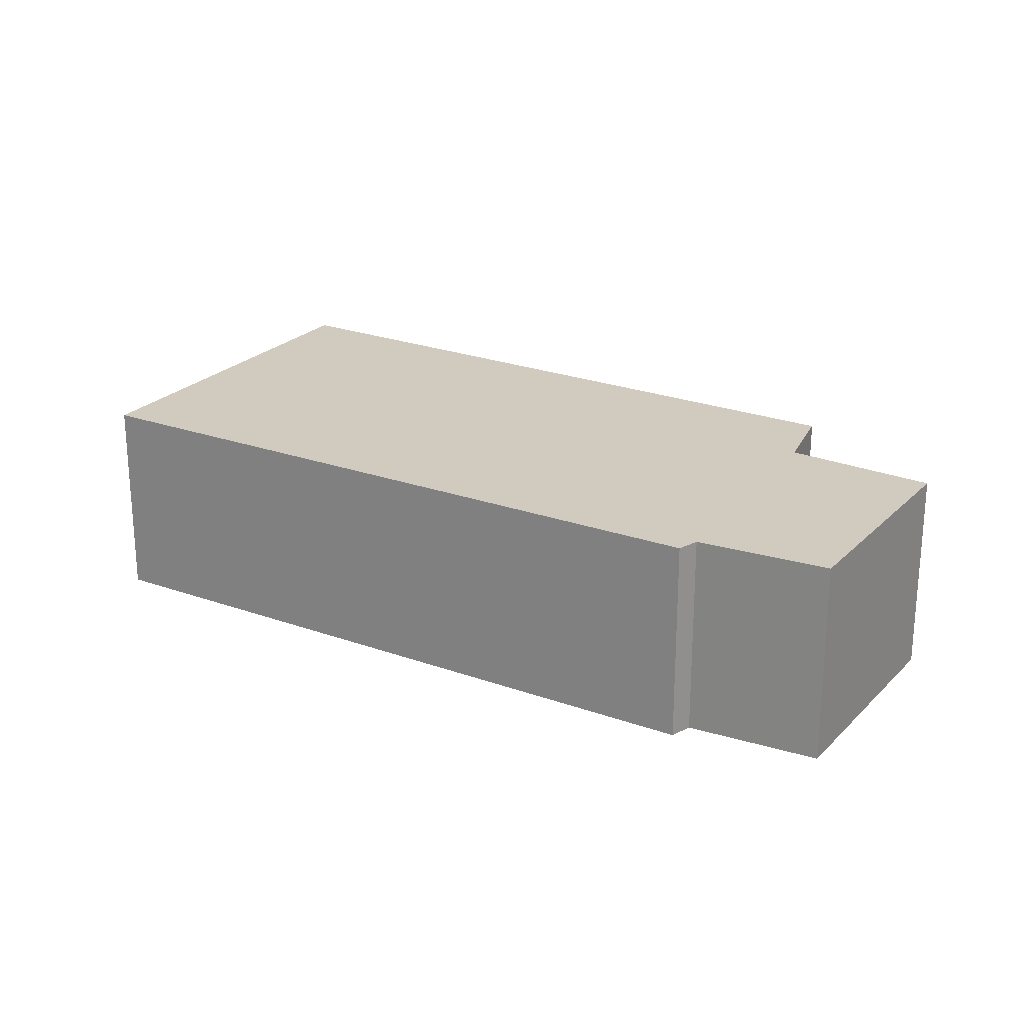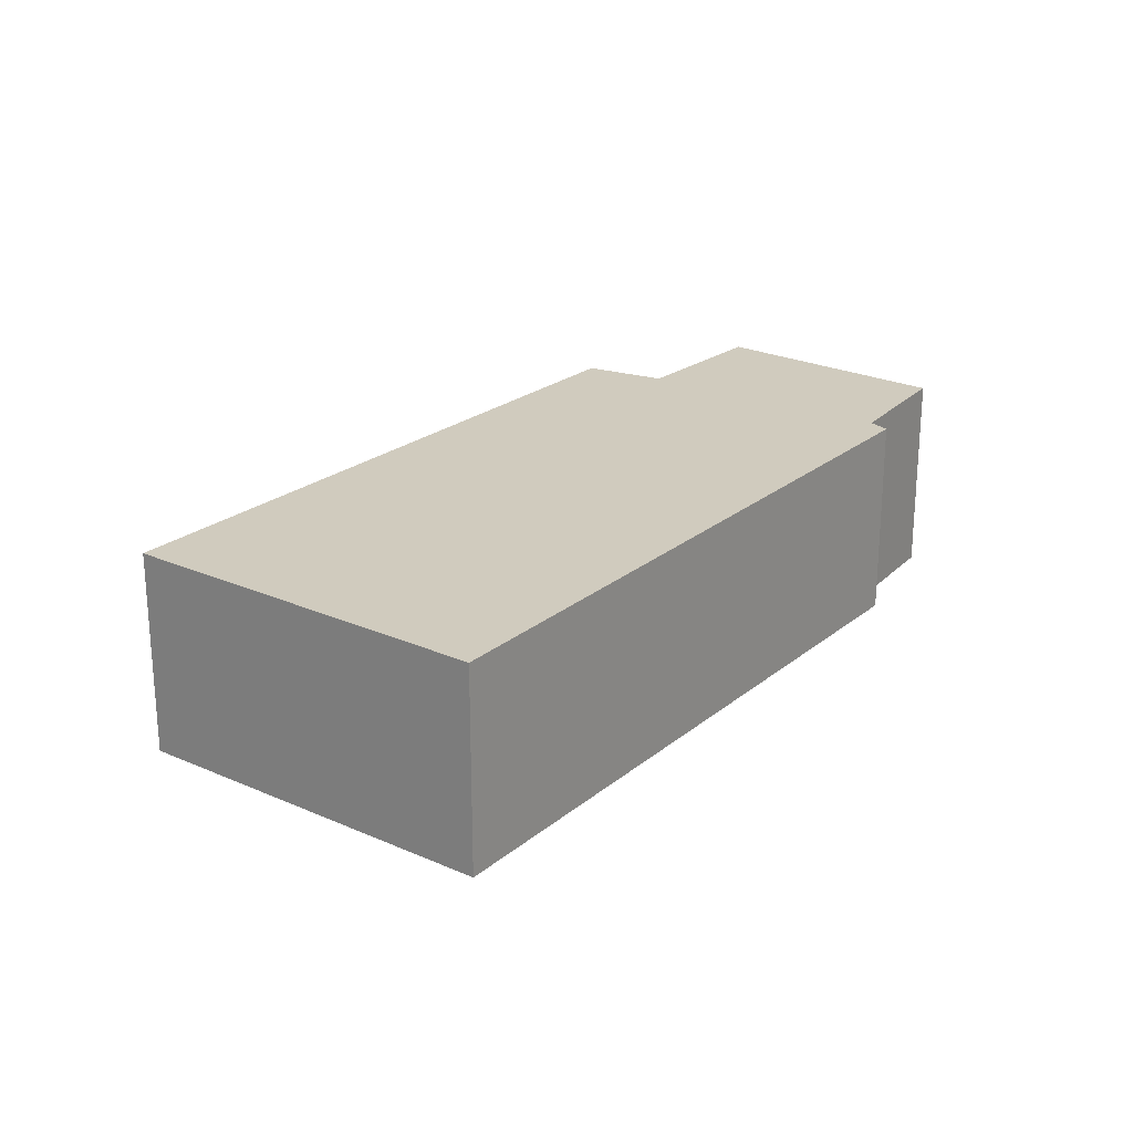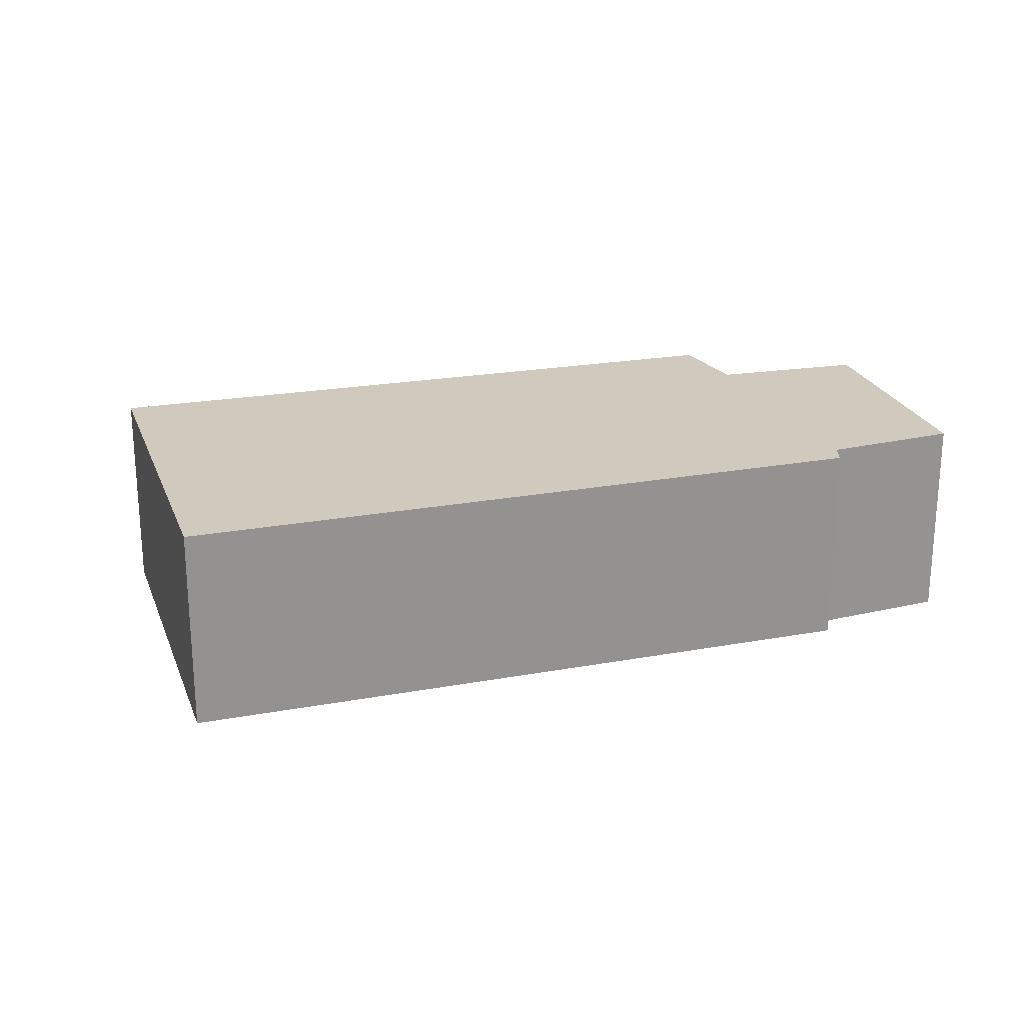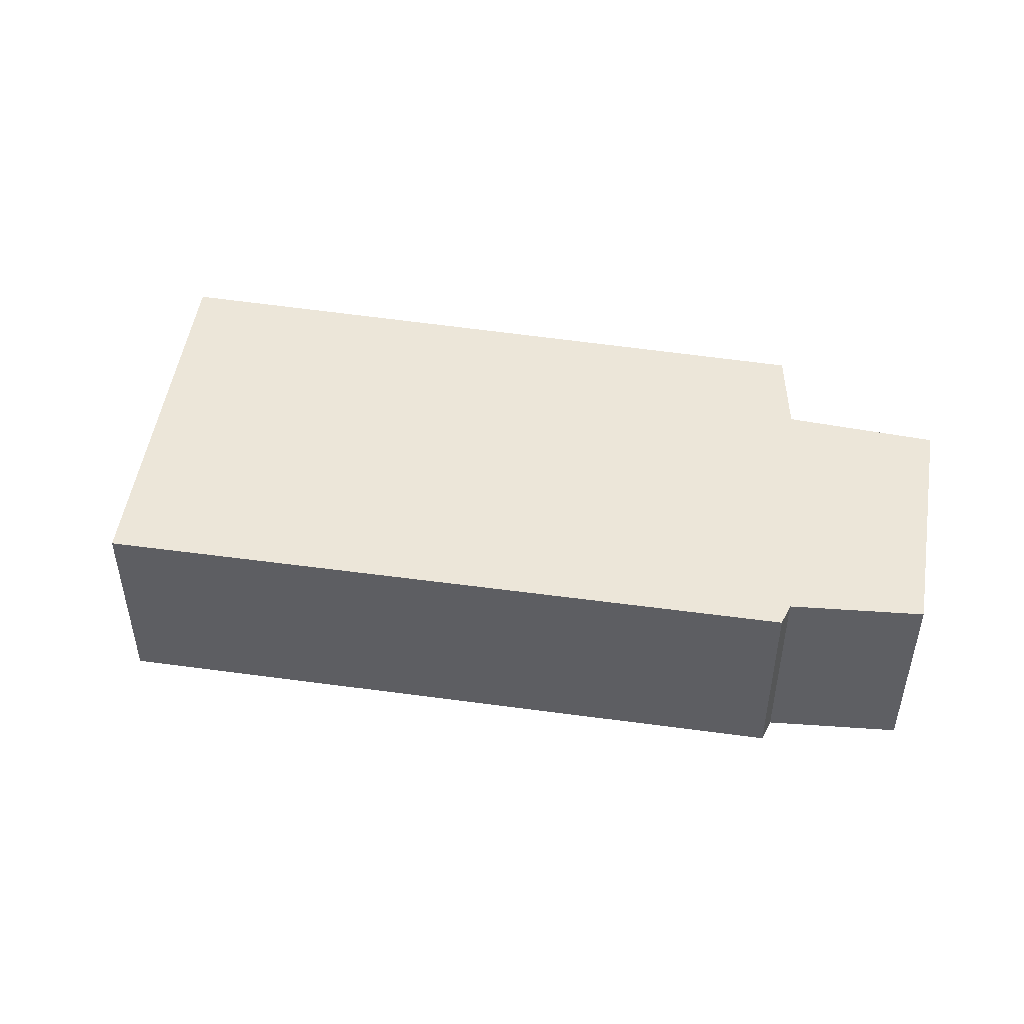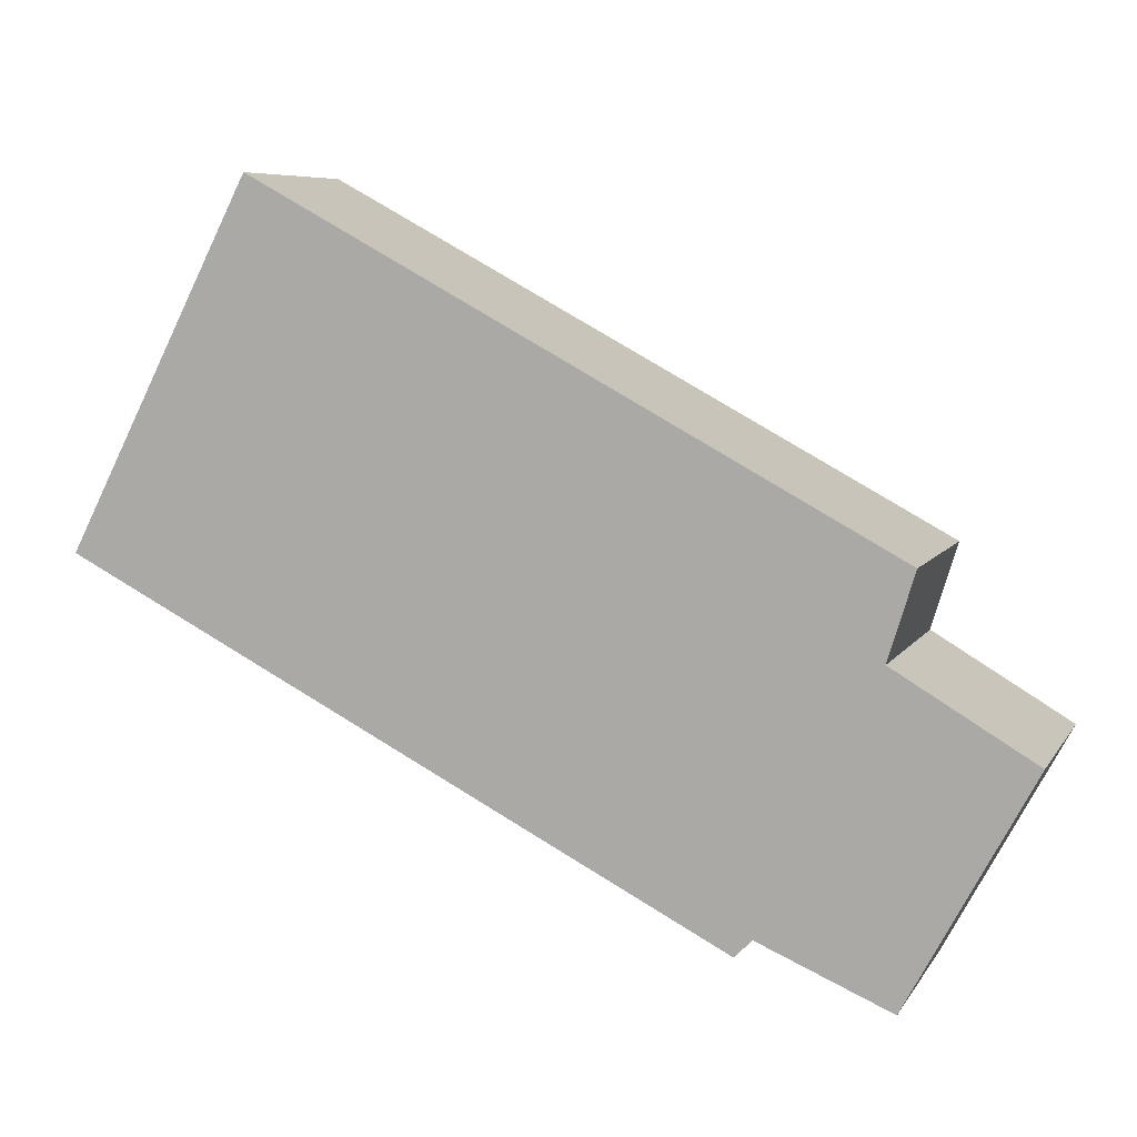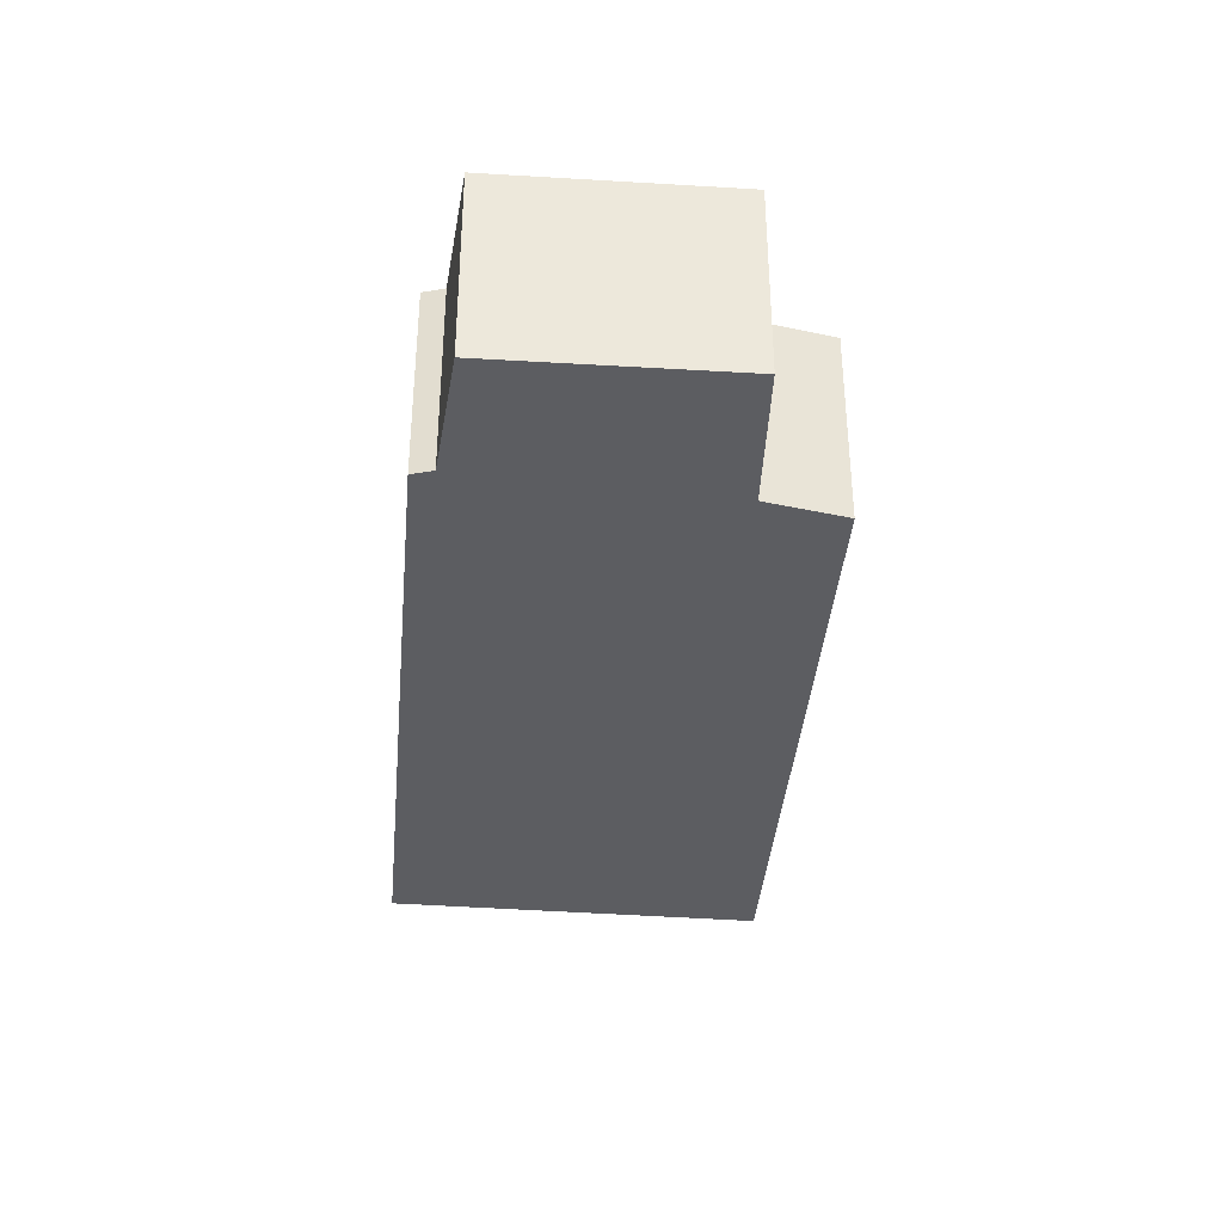
<metadata>
{"format":"obj","ext":"obj","renderer":"f3d","projection":"perspective","resolution":1024,"background":"white","views":[{"elev":23.4,"azim":-176.2,"up":"+Y"},{"elev":23.6,"azim":99.3,"up":"+Y"},{"elev":23.0,"azim":135.1,"up":"+Y"},{"elev":48.9,"azim":161.2,"up":"+Y"},{"elev":7.2,"azim":-161.6,"up":"+Z"},{"elev":-36.8,"azim":-122.8,"up":"+Y"}]}
</metadata>
<code>
v  0 1.693 1.037e-16
v  1.989 1.693 -1.347
v  0.965 1.693 -1.786
v  7.251 1.693 1.178
v  2.126 1.693 -1.483
v  1.083 1.693 0.647
v  0.879 1.693 1.314
v  5.809 1.693 3.992
v  5.809 -2.444e-16 3.992
v  7.251 -7.213e-17 1.178
v  2.126 9.081e-17 -1.483
v  1.989 8.248e-17 -1.347
v  0.965 1.094e-16 -1.786
v  0 0 0
v  1.083 -3.962e-17 0.647
v  0.879 -8.046e-17 1.314
g defaultobject
f 1 2 3
f 2 4 5
f 4 2 1
f 4 1 6
f 4 6 7
f 4 7 8
f 9 4 8
f 4 9 10
f 10 5 4
f 5 10 11
f 12 3 2
f 3 12 13
f 11 2 5
f 2 11 12
f 13 1 3
f 1 13 14
f 14 6 1
f 6 14 15
f 16 8 7
f 8 16 9
f 15 7 6
f 7 15 16
f 10 12 11
f 12 10 15
f 15 10 16
f 16 10 9
f 12 14 13
f 14 12 15

</code>
